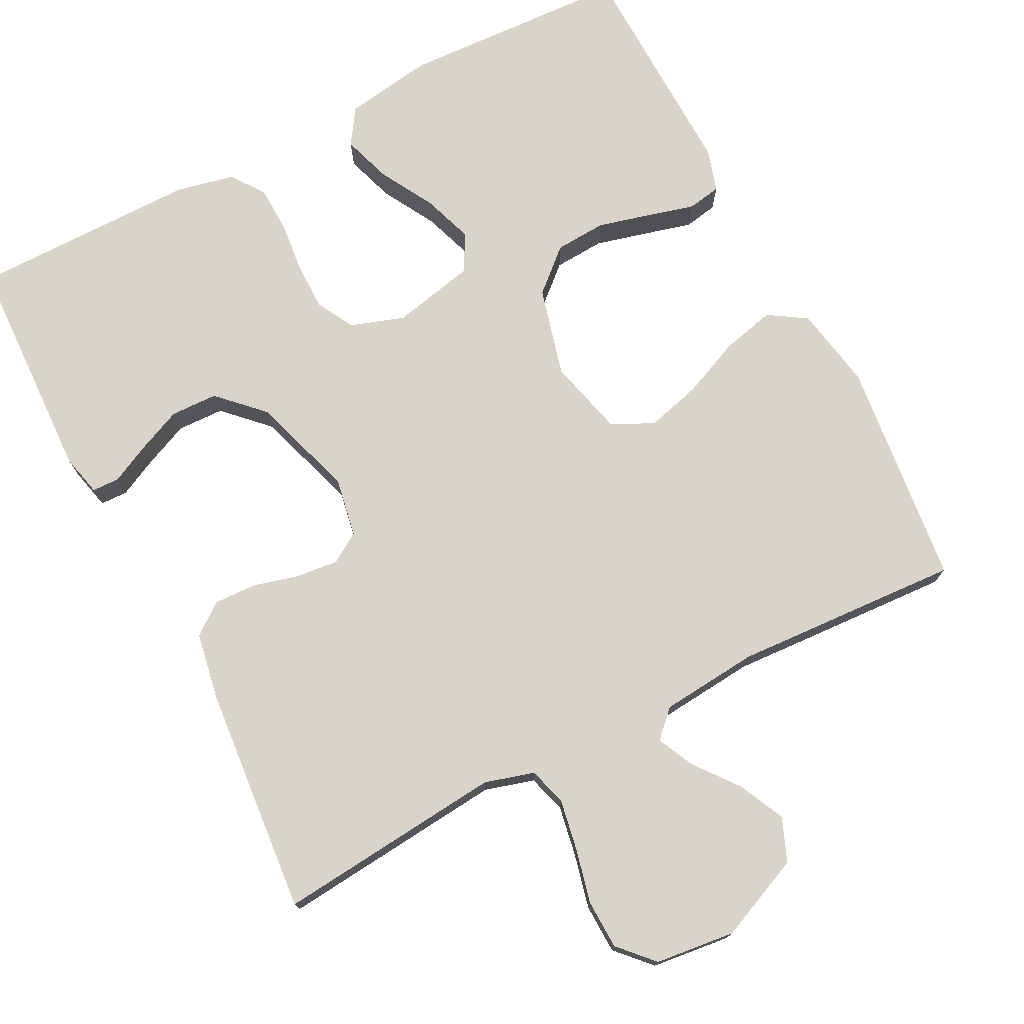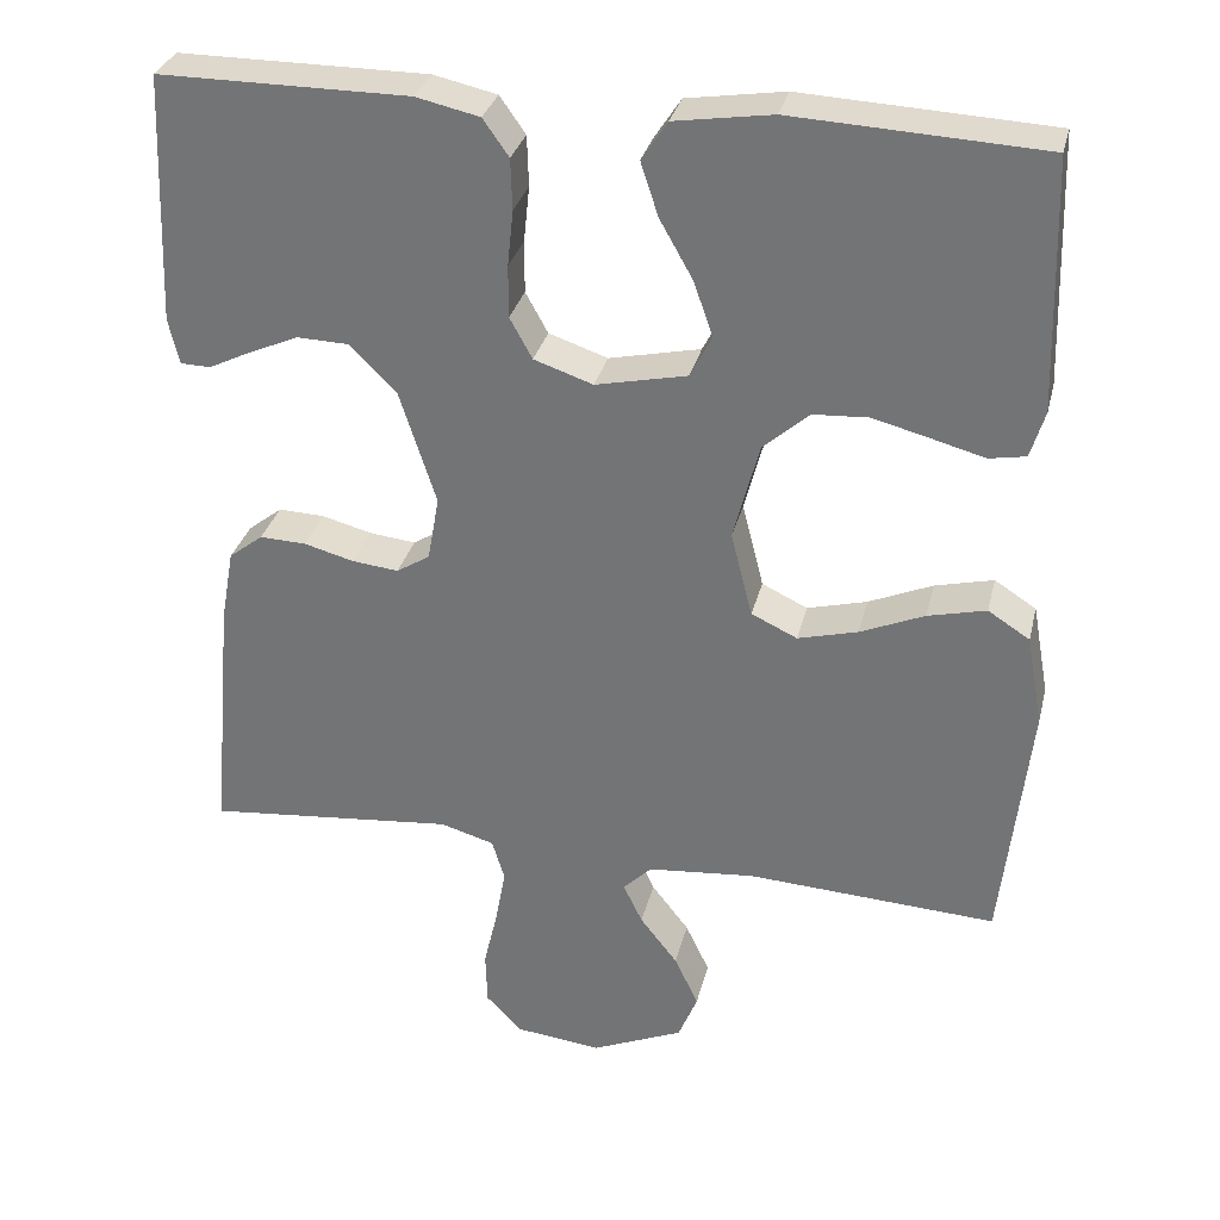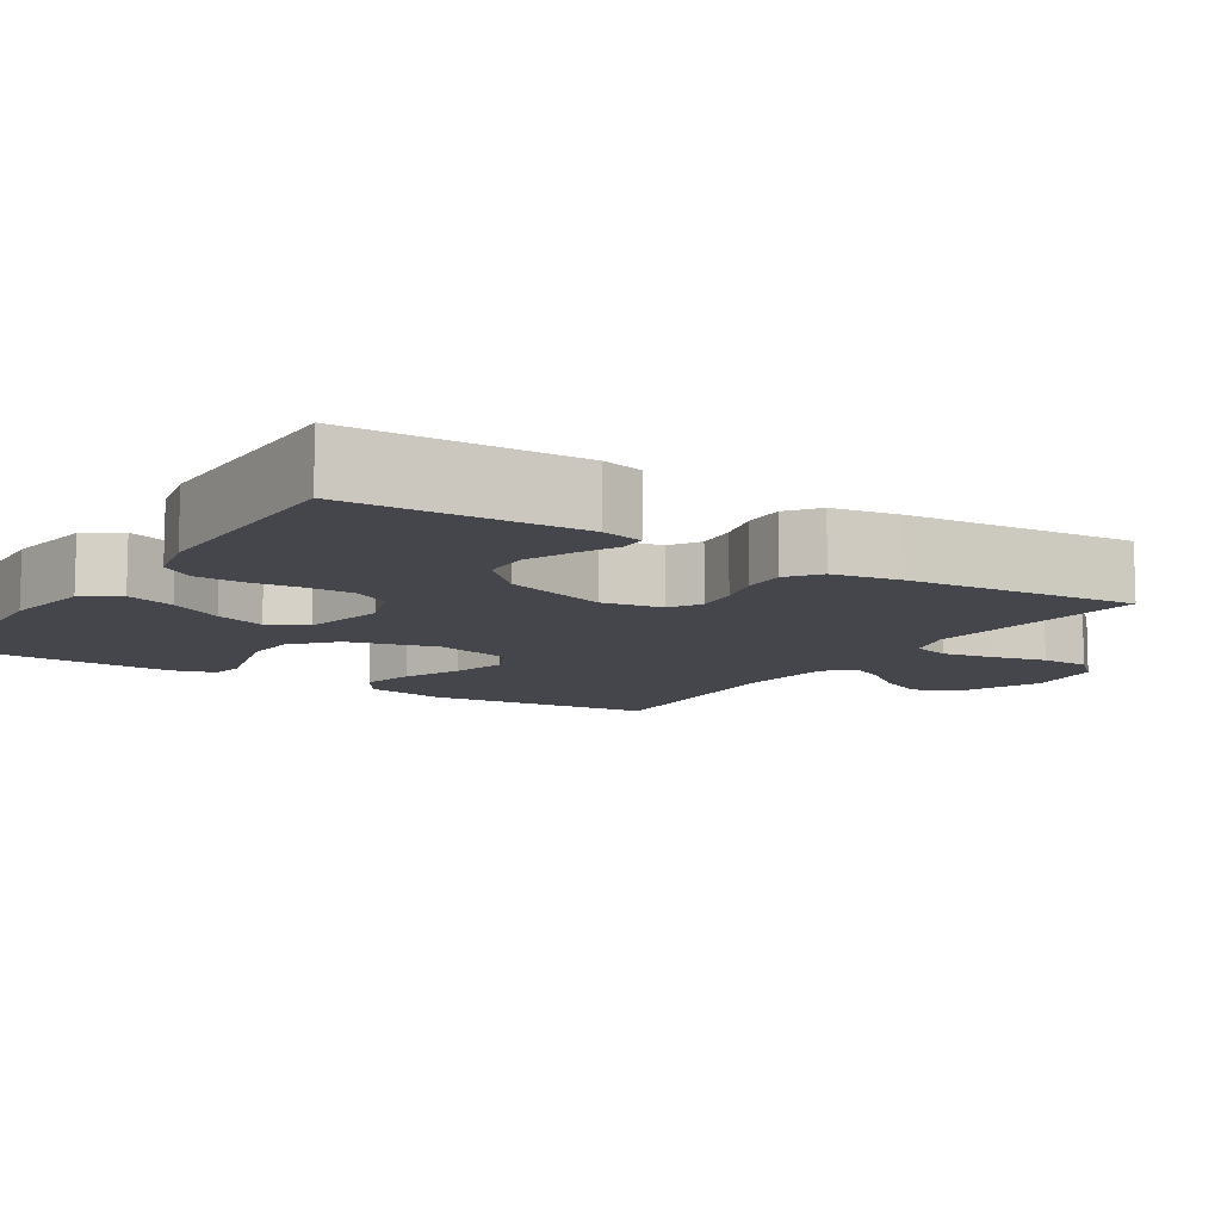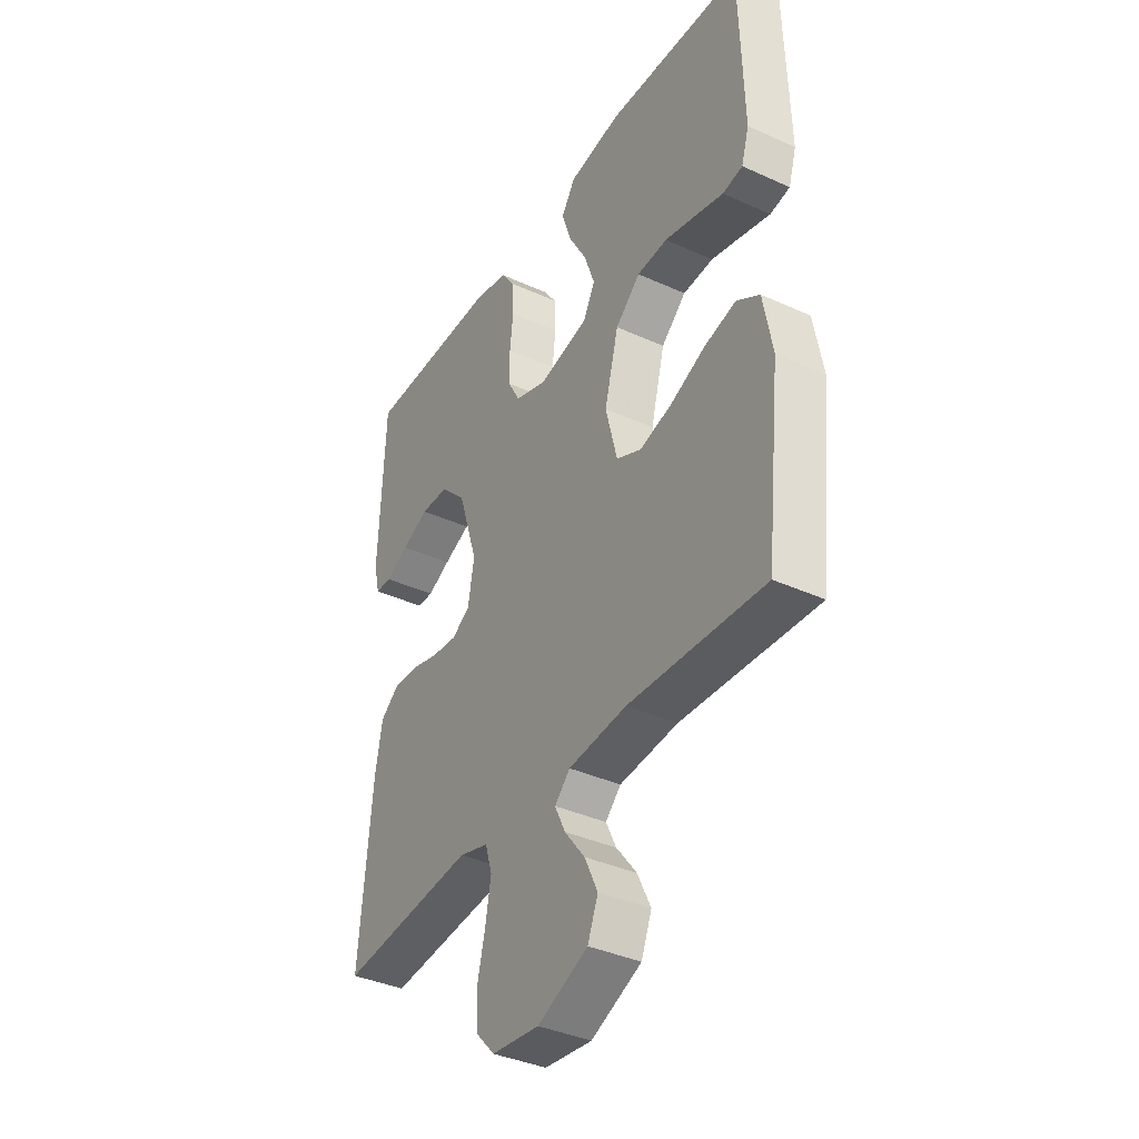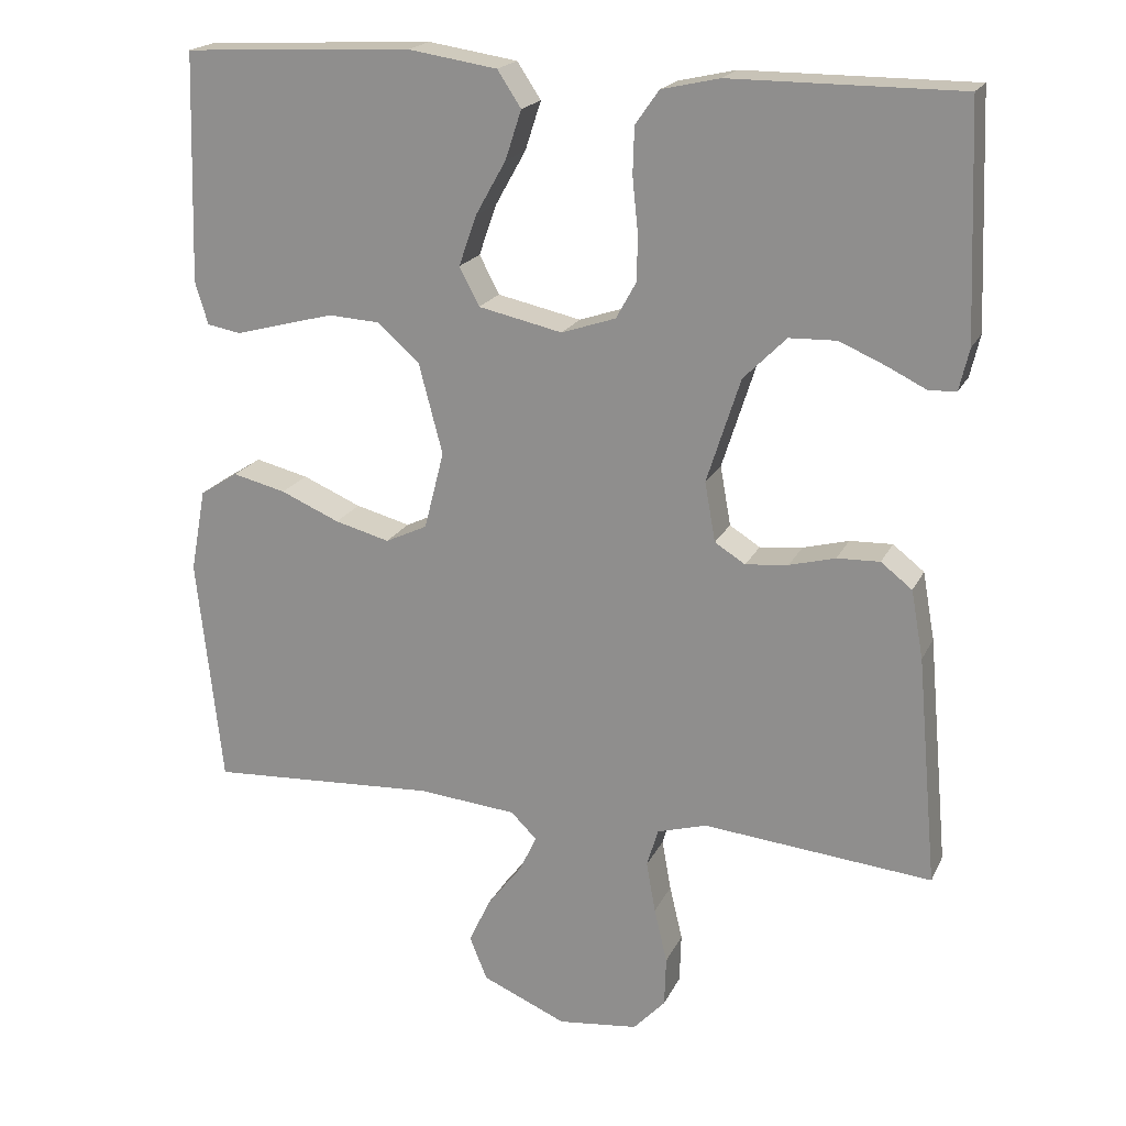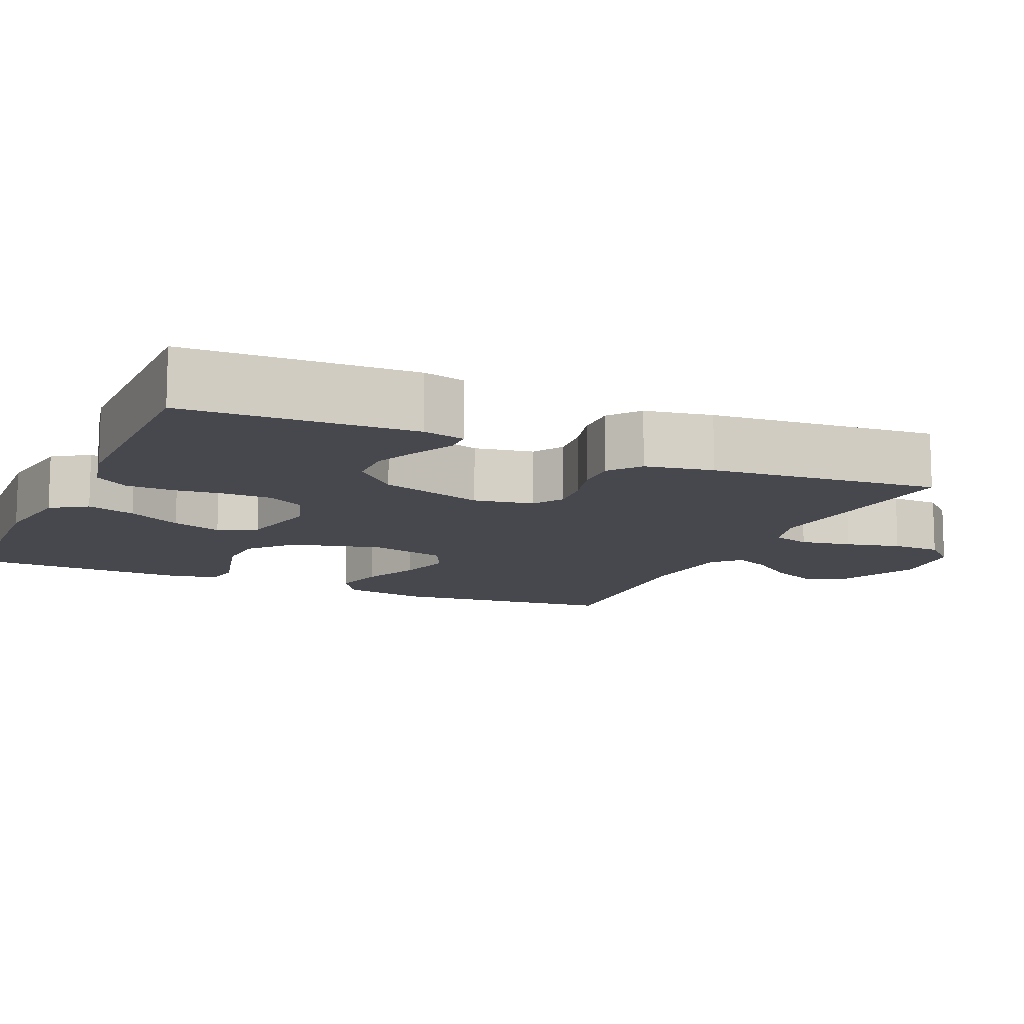
<metadata>
{"format":"obj","ext":"obj","renderer":"f3d","projection":"perspective","resolution":1024,"background":"white","views":[{"elev":74.9,"azim":152.7,"up":"+Y"},{"elev":31.4,"azim":-166.6,"up":"+Z"},{"elev":-10.1,"azim":57.5,"up":"+Y"},{"elev":-37.9,"azim":-120.1,"up":"+Z"},{"elev":19.6,"azim":19.5,"up":"+Z"},{"elev":-11.8,"azim":66.0,"up":"+Y"}]}
</metadata>
<code>
v -0.5 0.07 -0.5
v -0.533 0.07 -0.2
v -0.513 0.07 -0.091
v -0.463 0.07 -0.059
v -0.393 0.07 -0.076
v -0.316 0.07 -0.109
v -0.244 0.07 -0.128
v -0.189 0.07 -0.102
v -0.163 0.07 0
v -0.194 0.07 0.118
v -0.249 0.07 0.167
v -0.316 0.07 0.171
v -0.385 0.07 0.153
v -0.448 0.07 0.136
v -0.492 0.07 0.144
v -0.509 0.07 0.2
v -0.5 0.07 0.5
v -0.2 0.07 0.515
v -0.083 0.07 0.497
v -0.052 0.07 0.45
v -0.073 0.07 0.386
v -0.113 0.07 0.315
v -0.136 0.07 0.249
v -0.11 0.07 0.199
v 0 0.07 0.175
v 0.071 0.07 0.199
v 0.098 0.07 0.248
v 0.098 0.07 0.311
v 0.091 0.07 0.378
v 0.093 0.07 0.439
v 0.124 0.07 0.483
v 0.2 0.07 0.5
v 0.5 0.07 0.5
v 0.512 0.07 0.2
v 0.499 0.07 0.145
v 0.463 0.07 0.144
v 0.412 0.07 0.169
v 0.352 0.07 0.195
v 0.29 0.07 0.193
v 0.234 0.07 0.137
v 0.19 0.07 0
v 0.204 0.07 -0.078
v 0.244 0.07 -0.103
v 0.3 0.07 -0.097
v 0.36 0.07 -0.081
v 0.416 0.07 -0.079
v 0.457 0.07 -0.111
v 0.473 0.07 -0.2
v 0.5 0.07 -0.5
v 0.2 0.07 -0.471
v 0.135 0.07 -0.49
v 0.12 0.07 -0.54
v 0.132 0.07 -0.607
v 0.149 0.07 -0.679
v 0.147 0.07 -0.744
v 0.105 0.07 -0.789
v 0 0.07 -0.801
v -0.111 0.07 -0.753
v -0.134 0.07 -0.696
v -0.105 0.07 -0.635
v -0.06 0.07 -0.577
v -0.037 0.07 -0.529
v -0.071 0.07 -0.495
v -0.2 0.07 -0.483
v -0.5 0 -0.5
v -0.533 0 -0.2
v -0.513 0 -0.091
v -0.463 0 -0.059
v -0.393 0 -0.076
v -0.316 0 -0.109
v -0.244 0 -0.128
v -0.189 0 -0.102
v -0.163 0 0
v -0.194 0 0.118
v -0.249 0 0.167
v -0.316 0 0.171
v -0.385 0 0.153
v -0.448 0 0.136
v -0.492 0 0.144
v -0.509 0 0.2
v -0.5 0 0.5
v -0.2 0 0.515
v -0.083 0 0.497
v -0.052 0 0.45
v -0.073 0 0.386
v -0.113 0 0.315
v -0.136 0 0.249
v -0.11 0 0.199
v 0 0 0.175
v 0.071 0 0.199
v 0.098 0 0.248
v 0.098 0 0.311
v 0.091 0 0.378
v 0.093 0 0.439
v 0.124 0 0.483
v 0.2 0 0.5
v 0.5 0 0.5
v 0.512 0 0.2
v 0.499 0 0.145
v 0.463 0 0.144
v 0.412 0 0.169
v 0.352 0 0.195
v 0.29 0 0.193
v 0.234 0 0.137
v 0.19 0 0
v 0.204 0 -0.078
v 0.244 0 -0.103
v 0.3 0 -0.097
v 0.36 0 -0.081
v 0.416 0 -0.079
v 0.457 0 -0.111
v 0.473 0 -0.2
v 0.5 0 -0.5
v 0.2 0 -0.471
v 0.135 0 -0.49
v 0.12 0 -0.54
v 0.132 0 -0.607
v 0.149 0 -0.679
v 0.147 0 -0.744
v 0.105 0 -0.789
v 0 0 -0.801
v -0.111 0 -0.753
v -0.134 0 -0.696
v -0.105 0 -0.635
v -0.06 0 -0.577
v -0.037 0 -0.529
v -0.071 0 -0.495
v -0.2 0 -0.483
f 59 60 61
f 58 59 61
f 57 58 61
f 56 57 61
f 55 56 61
f 54 55 61
f 53 54 61
f 52 53 61 62
f 51 52 62 63
f 48 49 50
f 47 48 50
f 46 47 50
f 45 46 50
f 44 45 50
f 51 63 64
f 50 51 64
f 44 50 64
f 43 44 64
f 35 36 37
f 34 35 37
f 33 34 37
f 32 33 37
f 31 32 37
f 30 31 37
f 29 30 37
f 28 29 37 38
f 27 28 38 39
f 20 21 22
f 19 20 22
f 18 19 22
f 17 18 22
f 16 17 22
f 15 16 22
f 14 15 22
f 13 14 22
f 12 13 22 23
f 11 12 23 24
f 4 5 6
f 3 4 6
f 2 3 6
f 1 2 6
f 64 1 6
f 64 6 7
f 64 7 8
f 43 64 8
f 42 43 8
f 41 42 8 9
f 40 41 9 10
f 26 27 39 40
f 25 26 40
f 25 40 10 11
f 11 24 25
f 125 124 123
f 125 123 122
f 125 122 121
f 125 121 120
f 125 120 119
f 125 119 118
f 125 118 117
f 126 125 117 116
f 127 126 116 115
f 114 113 112
f 114 112 111
f 114 111 110
f 114 110 109
f 114 109 108
f 128 127 115
f 128 115 114
f 128 114 108
f 128 108 107
f 101 100 99
f 101 99 98
f 101 98 97
f 101 97 96
f 101 96 95
f 101 95 94
f 101 94 93
f 102 101 93 92
f 103 102 92 91
f 86 85 84
f 86 84 83
f 86 83 82
f 86 82 81
f 86 81 80
f 86 80 79
f 86 79 78
f 86 78 77
f 87 86 77 76
f 88 87 76 75
f 70 69 68
f 70 68 67
f 70 67 66
f 70 66 65
f 70 65 128
f 71 70 128
f 72 71 128
f 72 128 107
f 72 107 106
f 73 72 106 105
f 74 73 105 104
f 104 103 91 90
f 104 90 89
f 75 74 104 89
f 89 88 75
f 1 65 66 2
f 2 66 67 3
f 3 67 68 4
f 4 68 69 5
f 5 69 70 6
f 6 70 71 7
f 7 71 72 8
f 8 72 73 9
f 9 73 74 10
f 10 74 75 11
f 11 75 76 12
f 12 76 77 13
f 13 77 78 14
f 14 78 79 15
f 15 79 80 16
f 16 80 81 17
f 17 81 82 18
f 18 82 83 19
f 19 83 84 20
f 20 84 85 21
f 21 85 86 22
f 22 86 87 23
f 23 87 88 24
f 24 88 89 25
f 25 89 90 26
f 26 90 91 27
f 27 91 92 28
f 28 92 93 29
f 29 93 94 30
f 30 94 95 31
f 31 95 96 32
f 32 96 97 33
f 33 97 98 34
f 34 98 99 35
f 35 99 100 36
f 36 100 101 37
f 37 101 102 38
f 38 102 103 39
f 39 103 104 40
f 40 104 105 41
f 41 105 106 42
f 42 106 107 43
f 43 107 108 44
f 44 108 109 45
f 45 109 110 46
f 46 110 111 47
f 47 111 112 48
f 48 112 113 49
f 49 113 114 50
f 50 114 115 51
f 51 115 116 52
f 52 116 117 53
f 53 117 118 54
f 54 118 119 55
f 55 119 120 56
f 56 120 121 57
f 57 121 122 58
f 58 122 123 59
f 59 123 124 60
f 60 124 125 61
f 61 125 126 62
f 62 126 127 63
f 63 127 128 64
f 64 128 65 1

</code>
